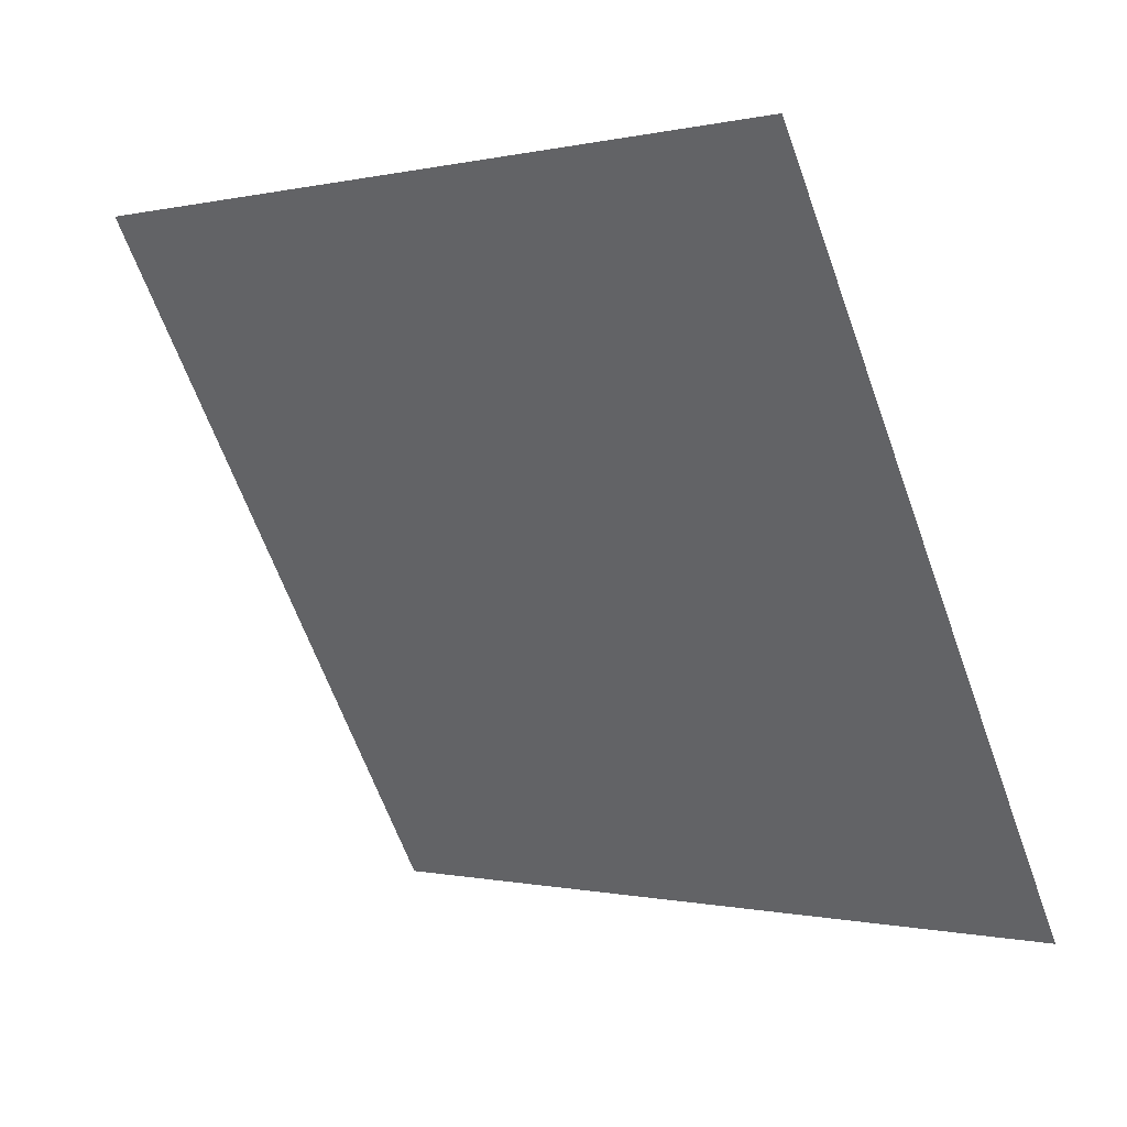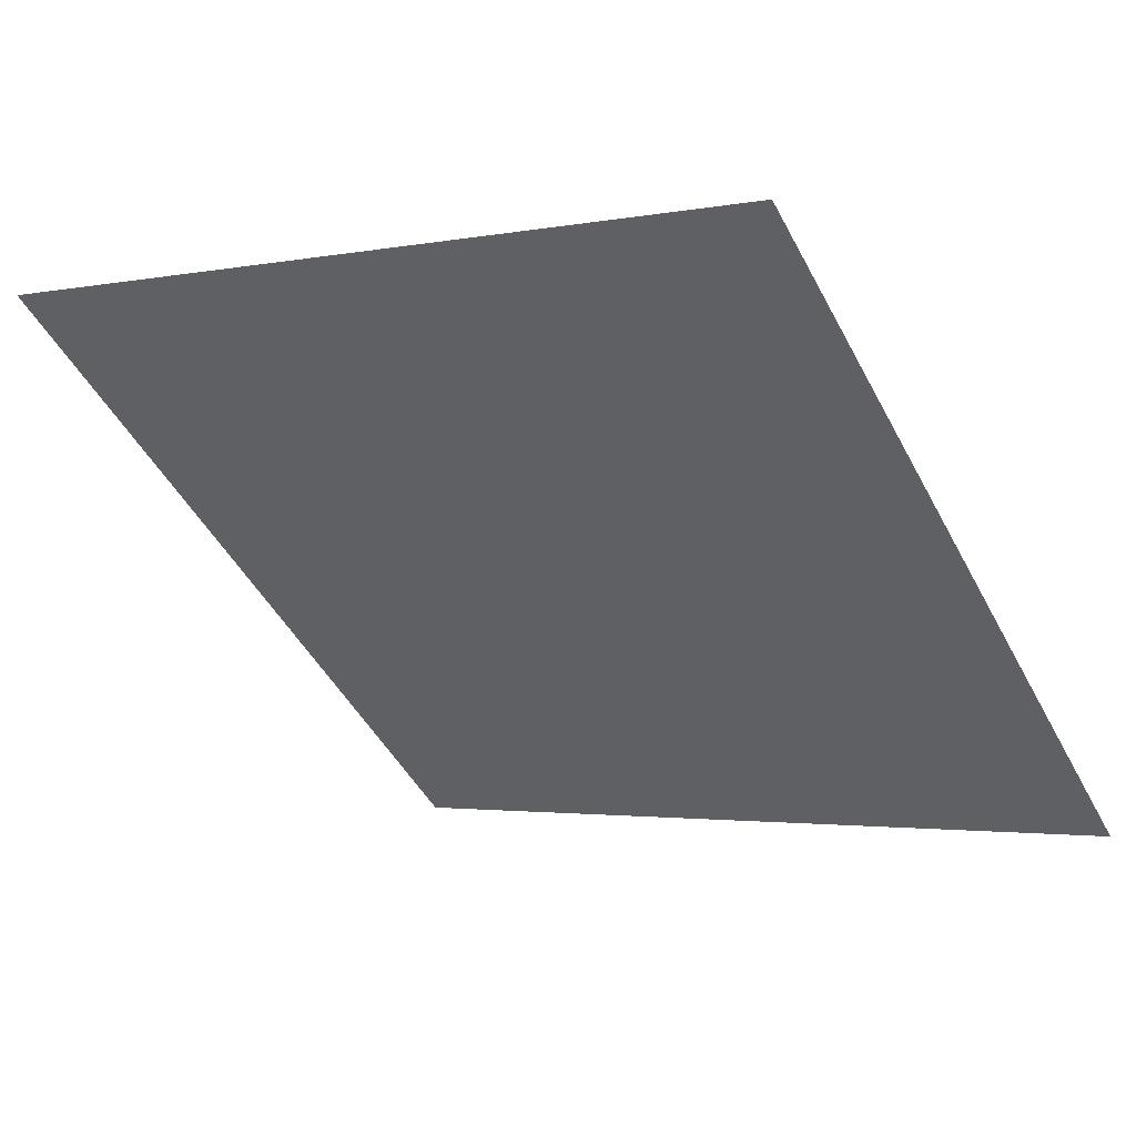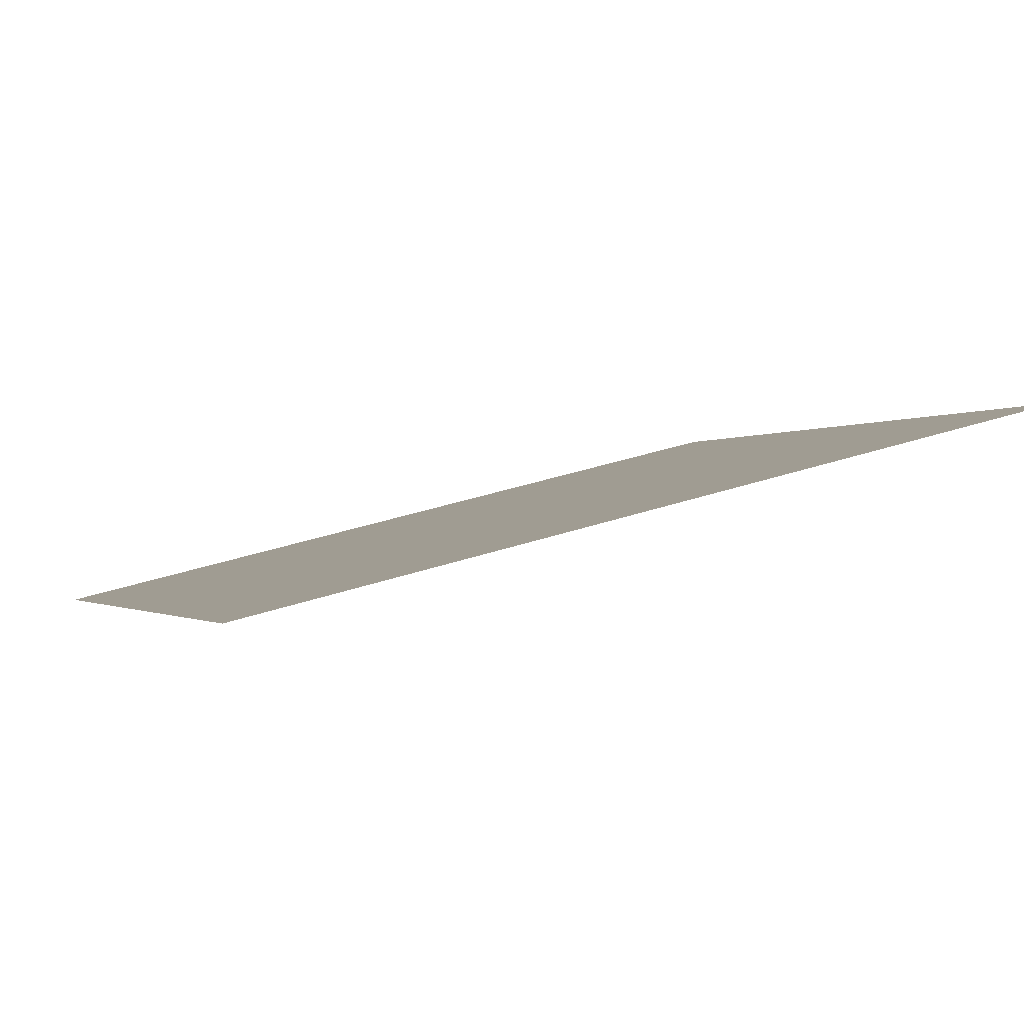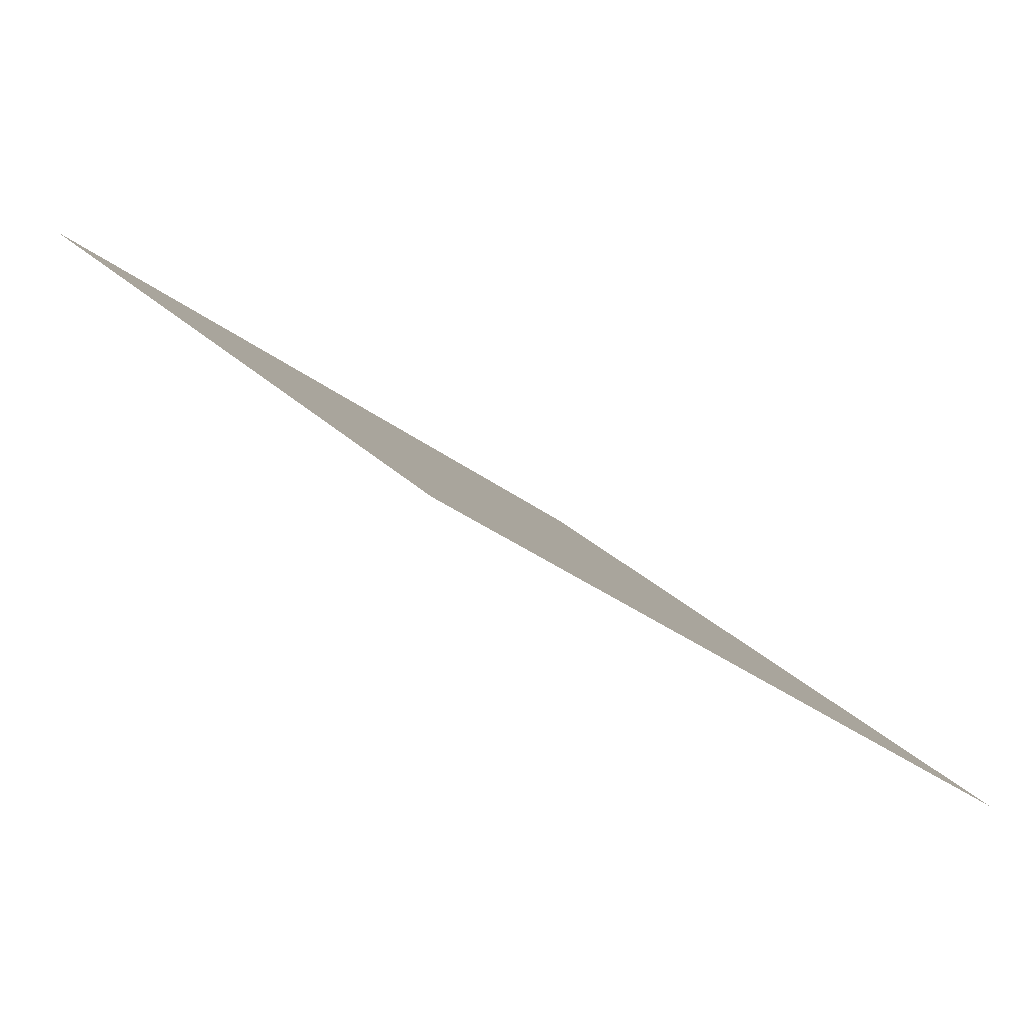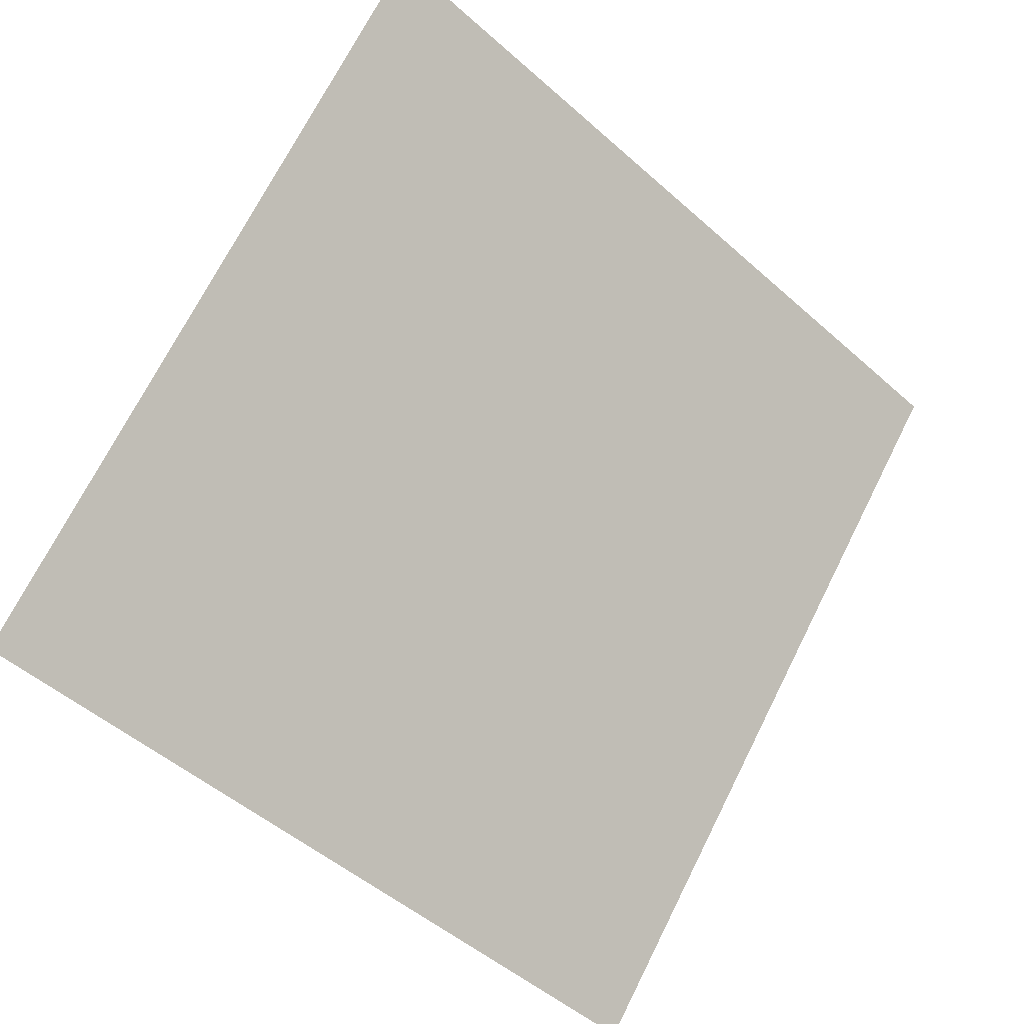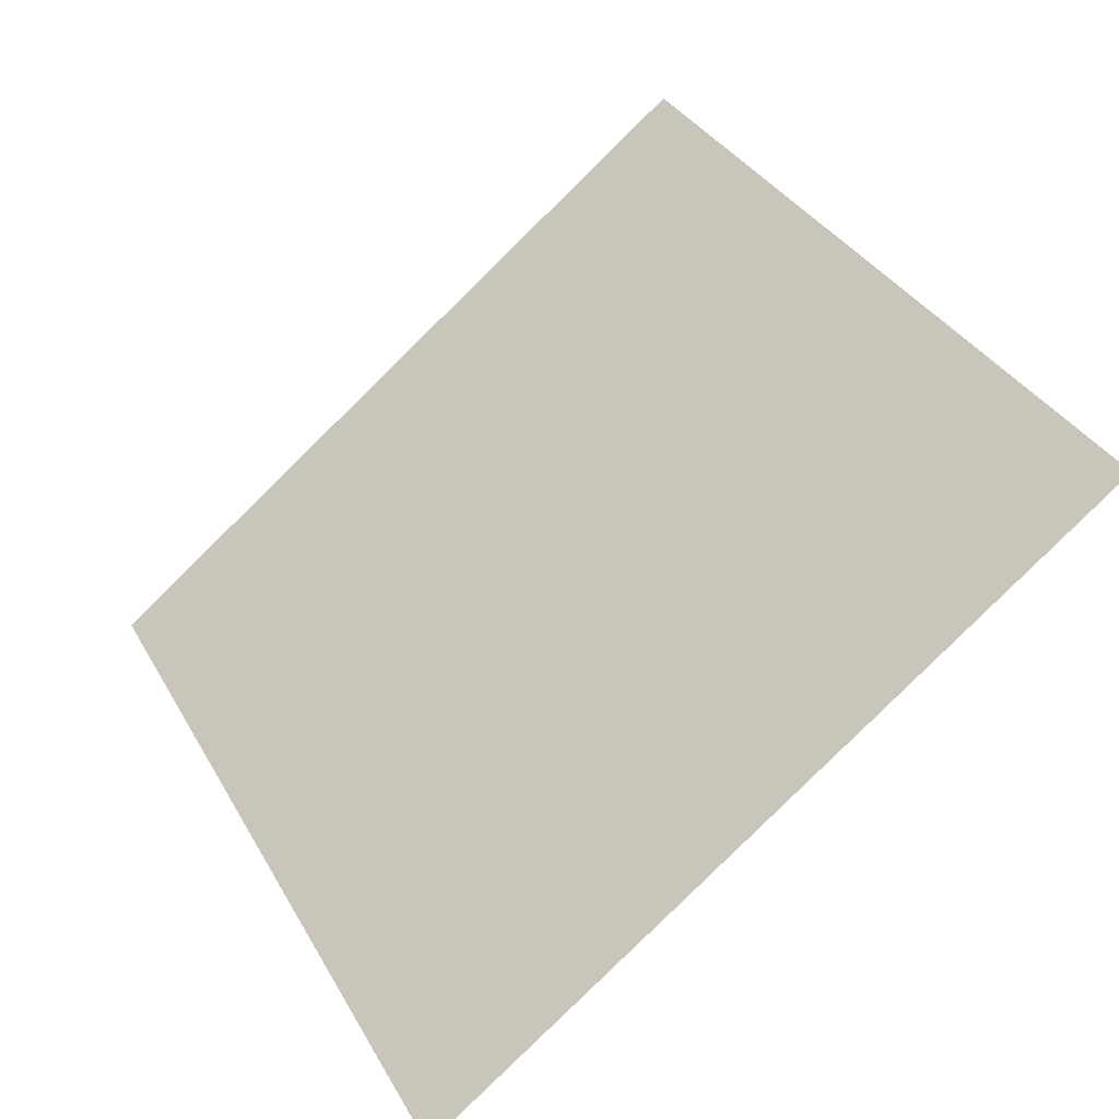
<metadata>
{"format":"obj","ext":"obj","renderer":"f3d","projection":"perspective","resolution":1024,"background":"white","views":[{"elev":-66.5,"azim":110.5,"up":"+Y"},{"elev":-4.7,"azim":35.3,"up":"+Y"},{"elev":38.6,"azim":-23.6,"up":"+Y"},{"elev":23.0,"azim":59.0,"up":"+Y"},{"elev":69.6,"azim":117.3,"up":"+Y"},{"elev":36.9,"azim":-115.6,"up":"+Y"}]}
</metadata>
<code>
v -0.1072 0.7099 0.403
v -0.1138 0.71 0.403
v -0.1136 0.714 0.4083
v -0.1071 0.7138 0.4082
f 4 3 2 1

</code>
